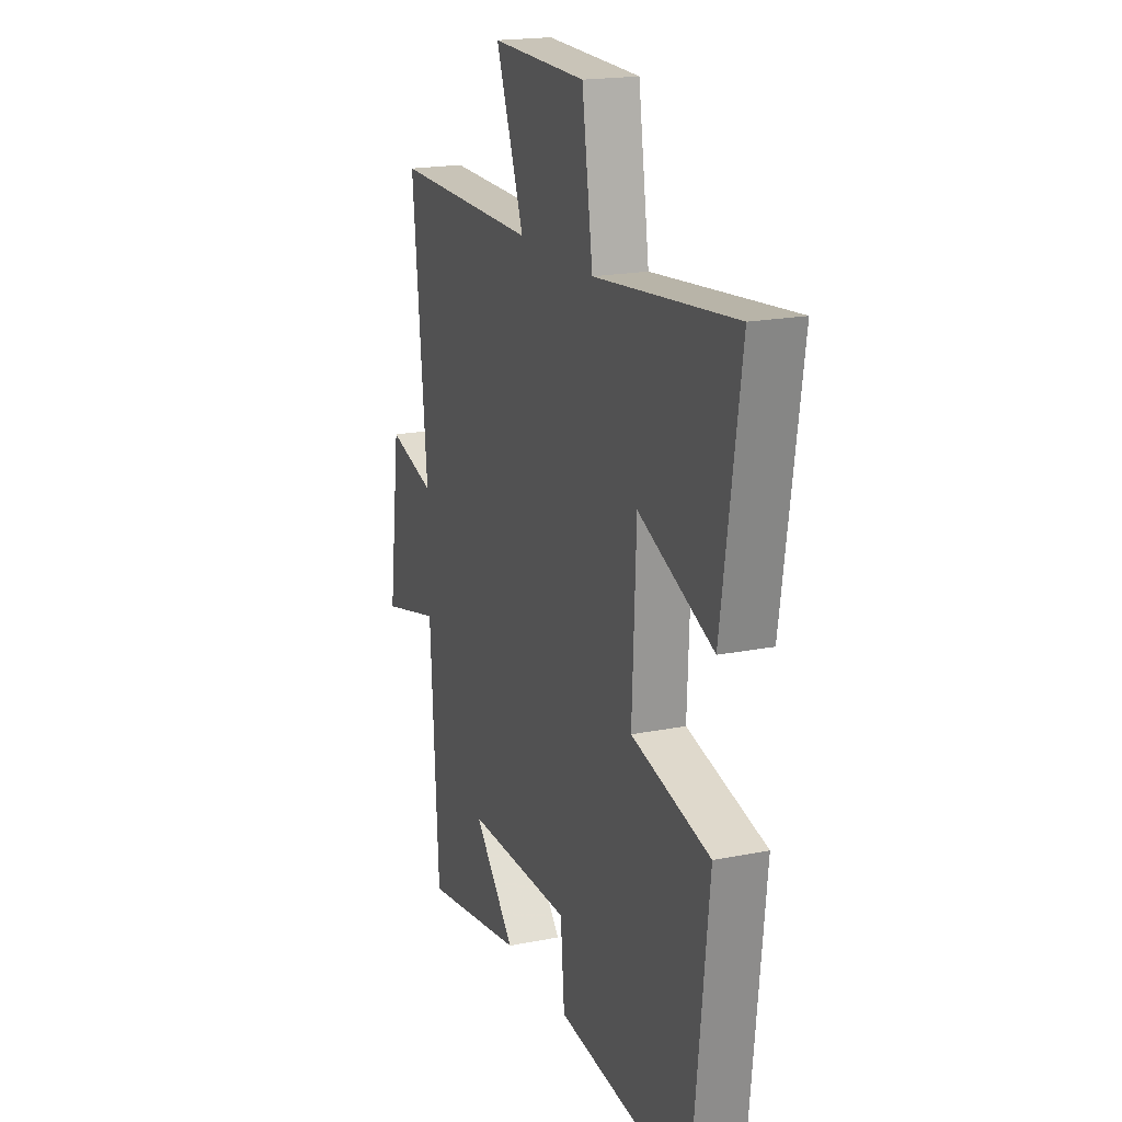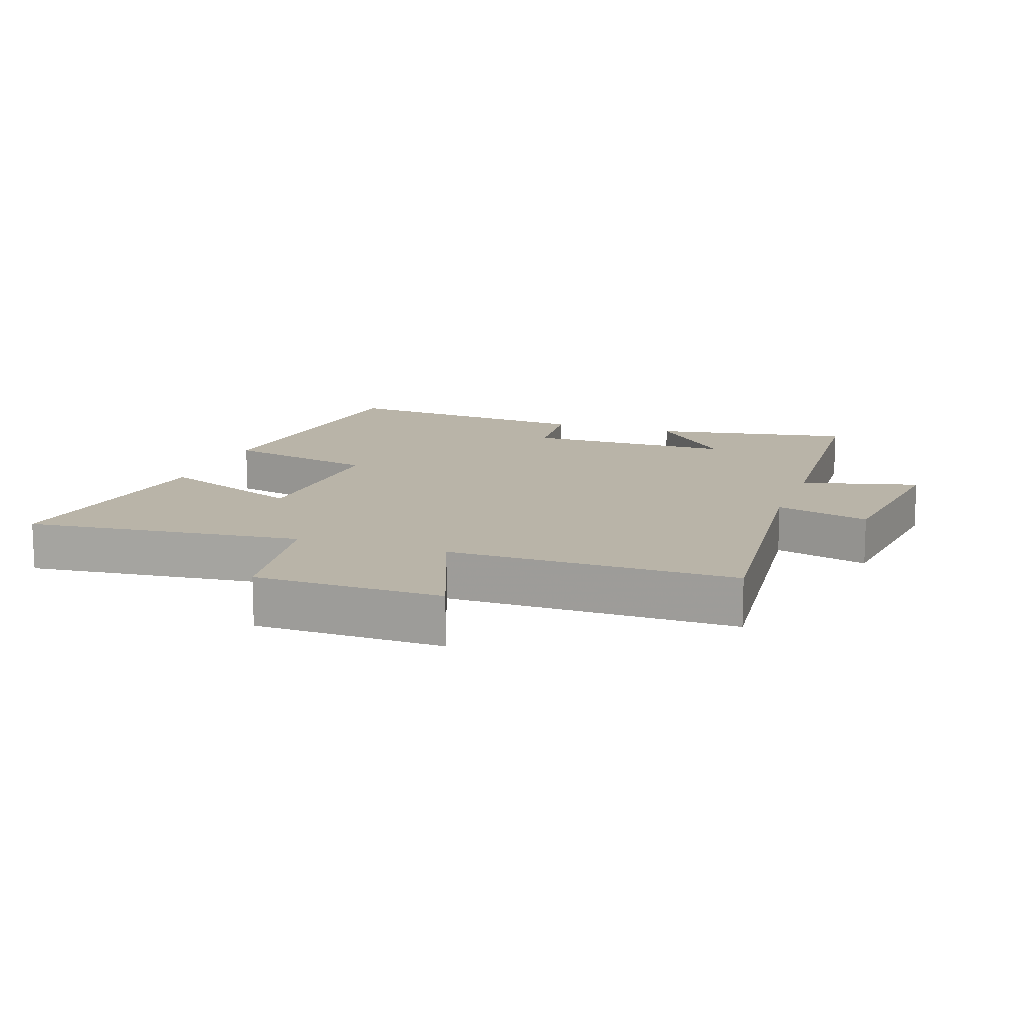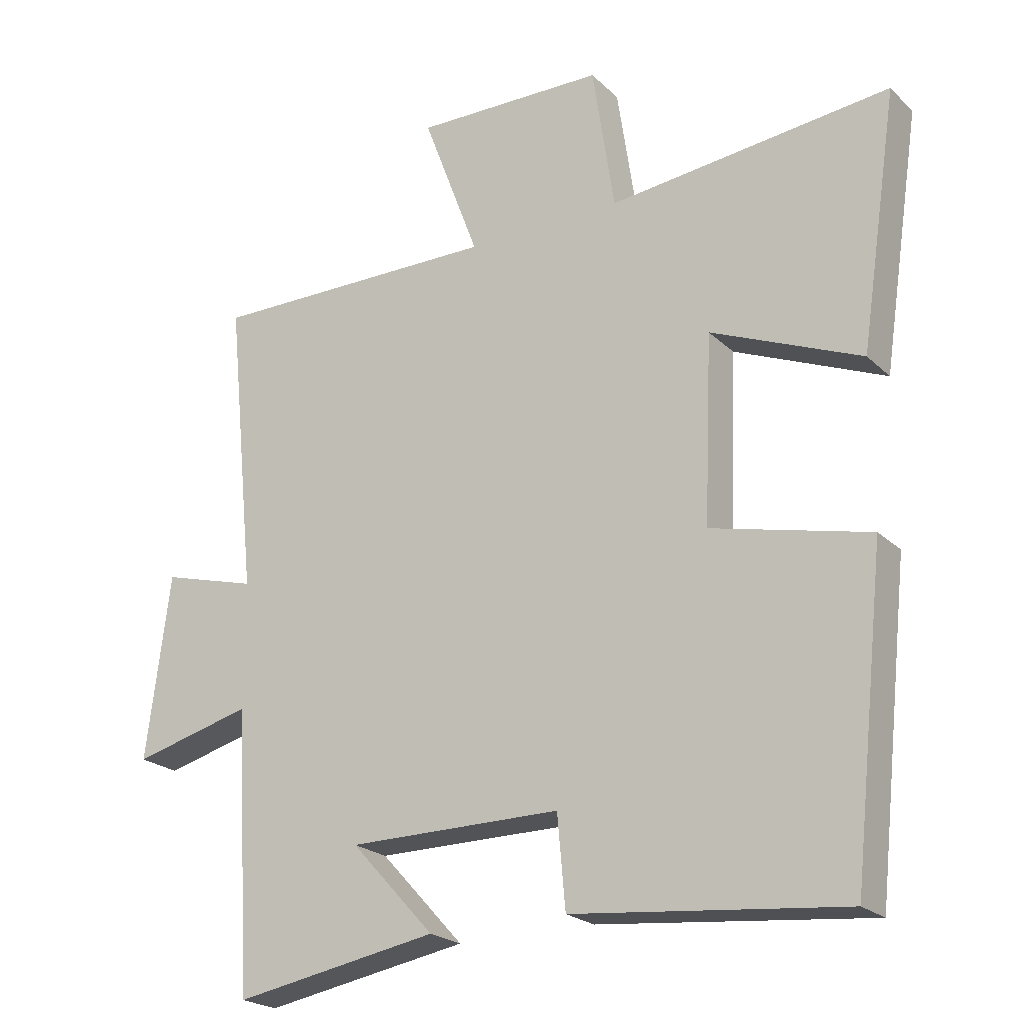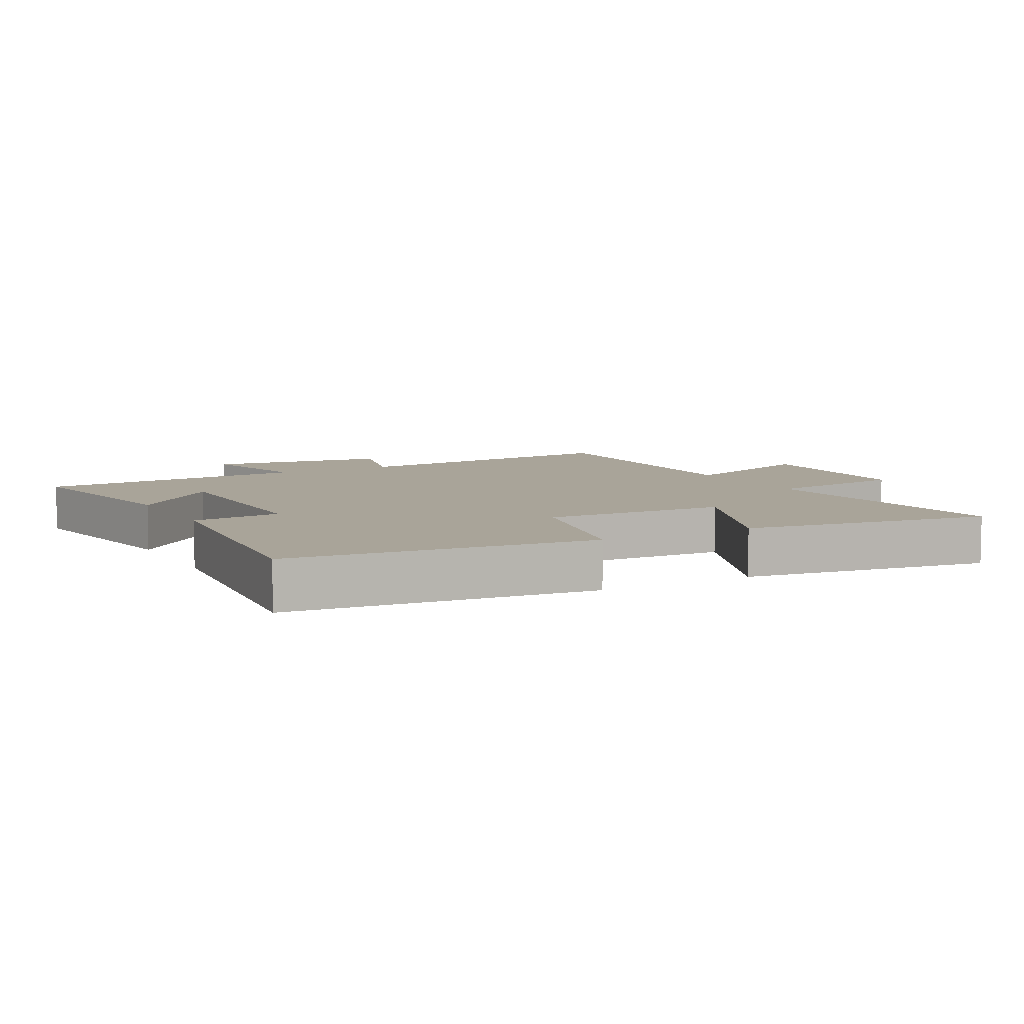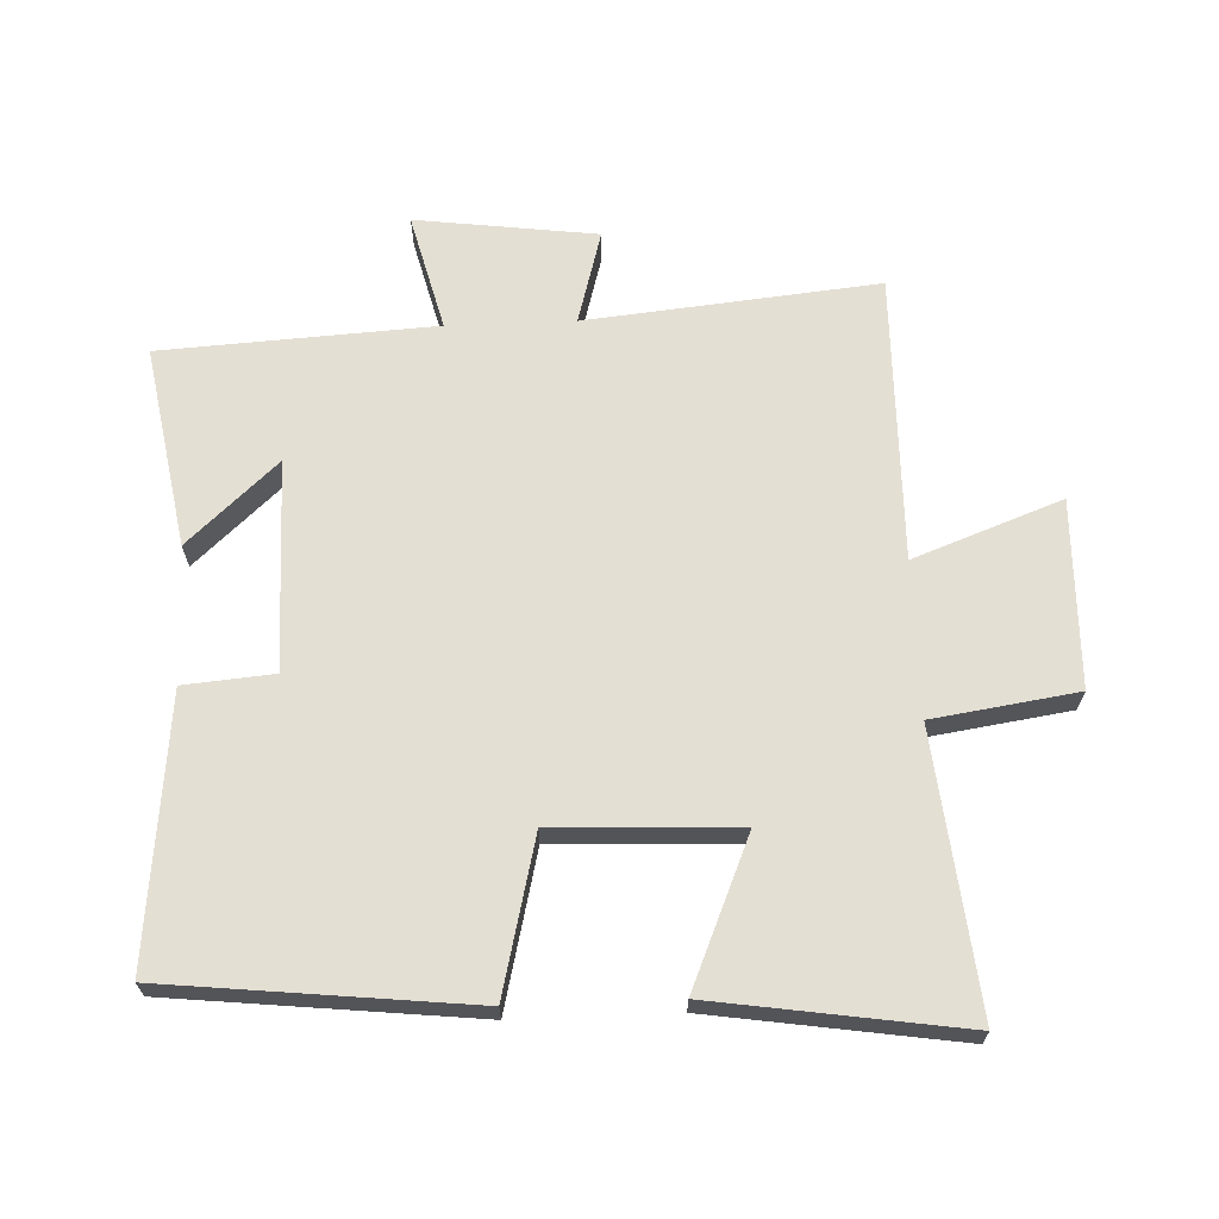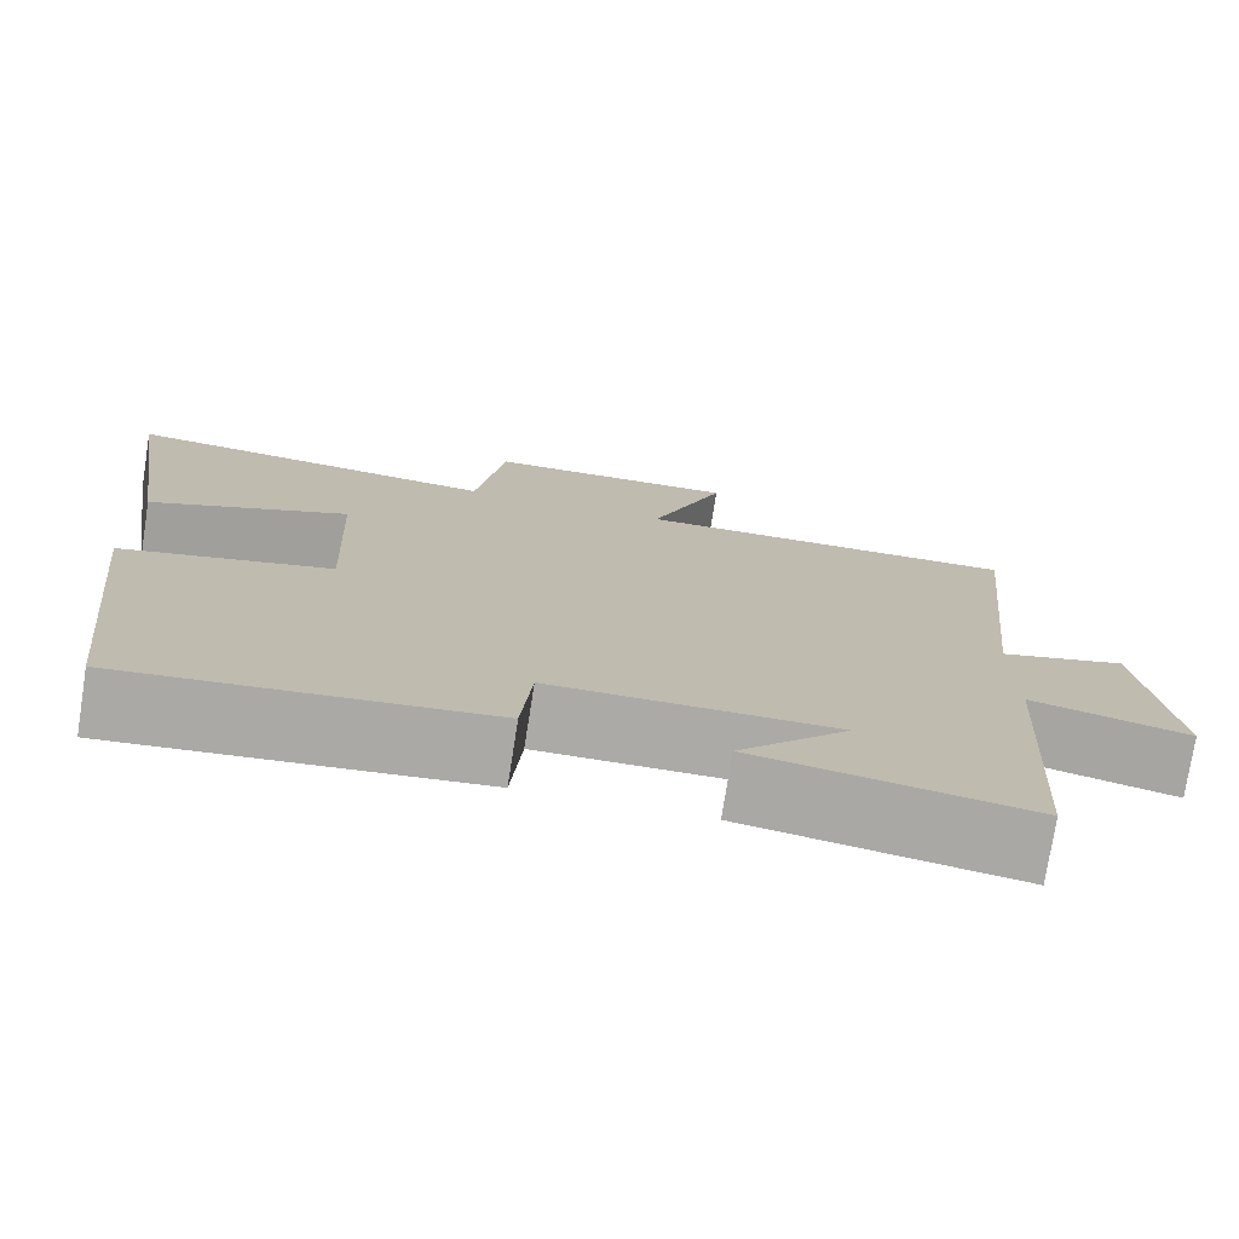
<metadata>
{"format":"obj","ext":"obj","renderer":"f3d","projection":"perspective","resolution":1024,"background":"white","views":[{"elev":19.0,"azim":-110.8,"up":"+Z"},{"elev":13.1,"azim":19.1,"up":"+Y"},{"elev":-22.3,"azim":-147.3,"up":"+Z"},{"elev":7.3,"azim":-118.5,"up":"+Y"},{"elev":66.4,"azim":-92.3,"up":"+Y"},{"elev":-75.8,"azim":-8.9,"up":"+Z"}]}
</metadata>
<code>
v -0.45 0.07 -0.542
v -0.5 0.07 -0.077
v -0.262 0.07 -0.02
v -0.274 0.07 0.26
v -0.5 0.07 0.165
v -0.557 0.07 0.545
v -0.132 0.07 0.5
v -0.099 0.07 0.721
v 0.189 0.07 0.727
v 0.104 0.07 0.5
v 0.545 0.07 0.505
v 0.5 0.07 0.058
v 0.644 0.07 0.098
v 0.68 0.07 -0.18
v 0.5 0.07 -0.134
v 0.475 0.07 -0.554
v 0.166 0.07 -0.5
v 0.292 0.07 -0.363
v -0.03 0.07 -0.363
v -0.042 0.07 -0.5
v -0.45 0 -0.542
v -0.5 0 -0.077
v -0.262 0 -0.02
v -0.274 0 0.26
v -0.5 0 0.165
v -0.557 0 0.545
v -0.132 0 0.5
v -0.099 0 0.721
v 0.189 0 0.727
v 0.104 0 0.5
v 0.545 0 0.505
v 0.5 0 0.058
v 0.644 0 0.098
v 0.68 0 -0.18
v 0.5 0 -0.134
v 0.475 0 -0.554
v 0.166 0 -0.5
v 0.292 0 -0.363
v -0.03 0 -0.363
v -0.042 0 -0.5
f 1 2 3
f 20 1 3
f 19 20 3
f 18 19 3 4
f 16 17 18
f 15 16 18 4
f 12 13 14 15
f 12 15 4
f 10 11 12 4
f 7 8 9 10
f 7 10 4 5
f 5 6 7
f 23 22 21
f 23 21 40
f 23 40 39
f 24 23 39 38
f 38 37 36
f 24 38 36 35
f 35 34 33 32
f 24 35 32
f 24 32 31 30
f 30 29 28 27
f 25 24 30 27
f 27 26 25
f 1 21 22 2
f 2 22 23 3
f 3 23 24 4
f 4 24 25 5
f 5 25 26 6
f 6 26 27 7
f 7 27 28 8
f 8 28 29 9
f 9 29 30 10
f 10 30 31 11
f 11 31 32 12
f 12 32 33 13
f 13 33 34 14
f 14 34 35 15
f 15 35 36 16
f 16 36 37 17
f 17 37 38 18
f 18 38 39 19
f 19 39 40 20
f 20 40 21 1

</code>
